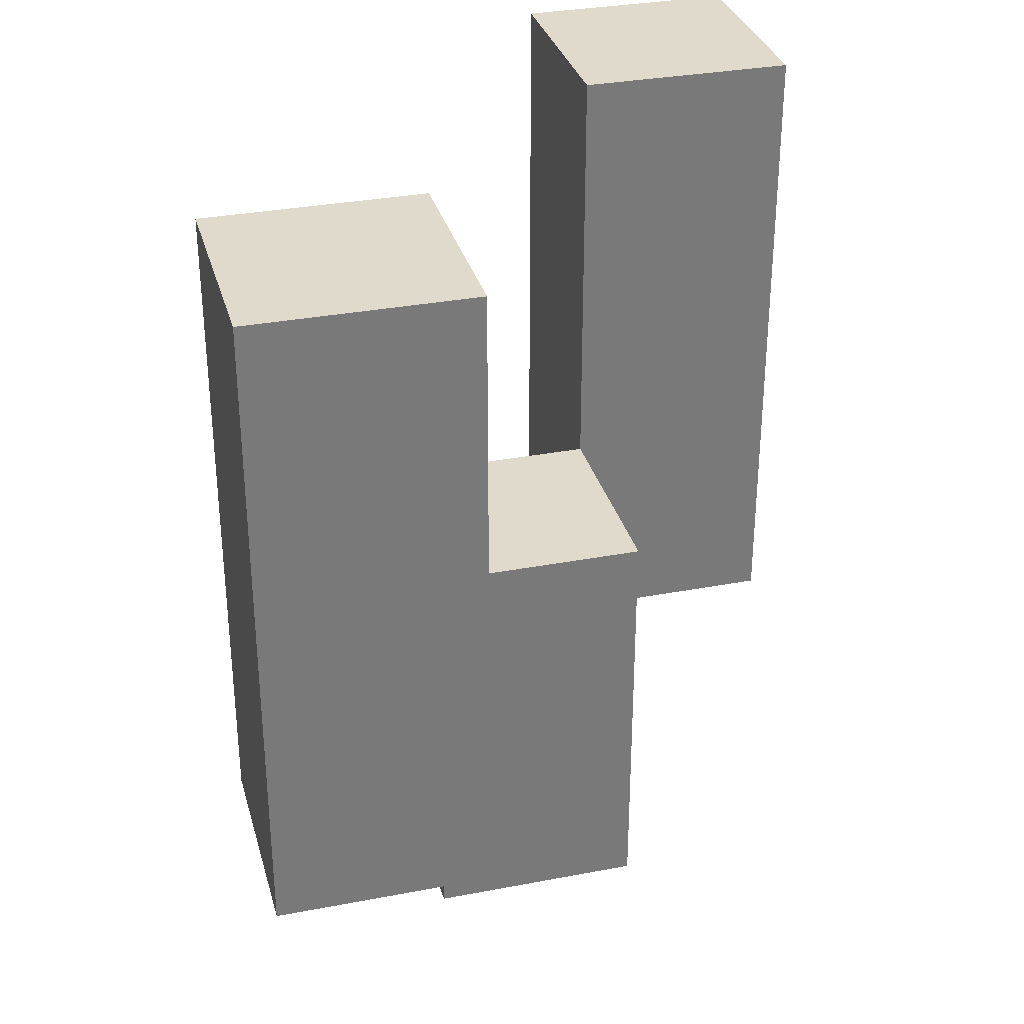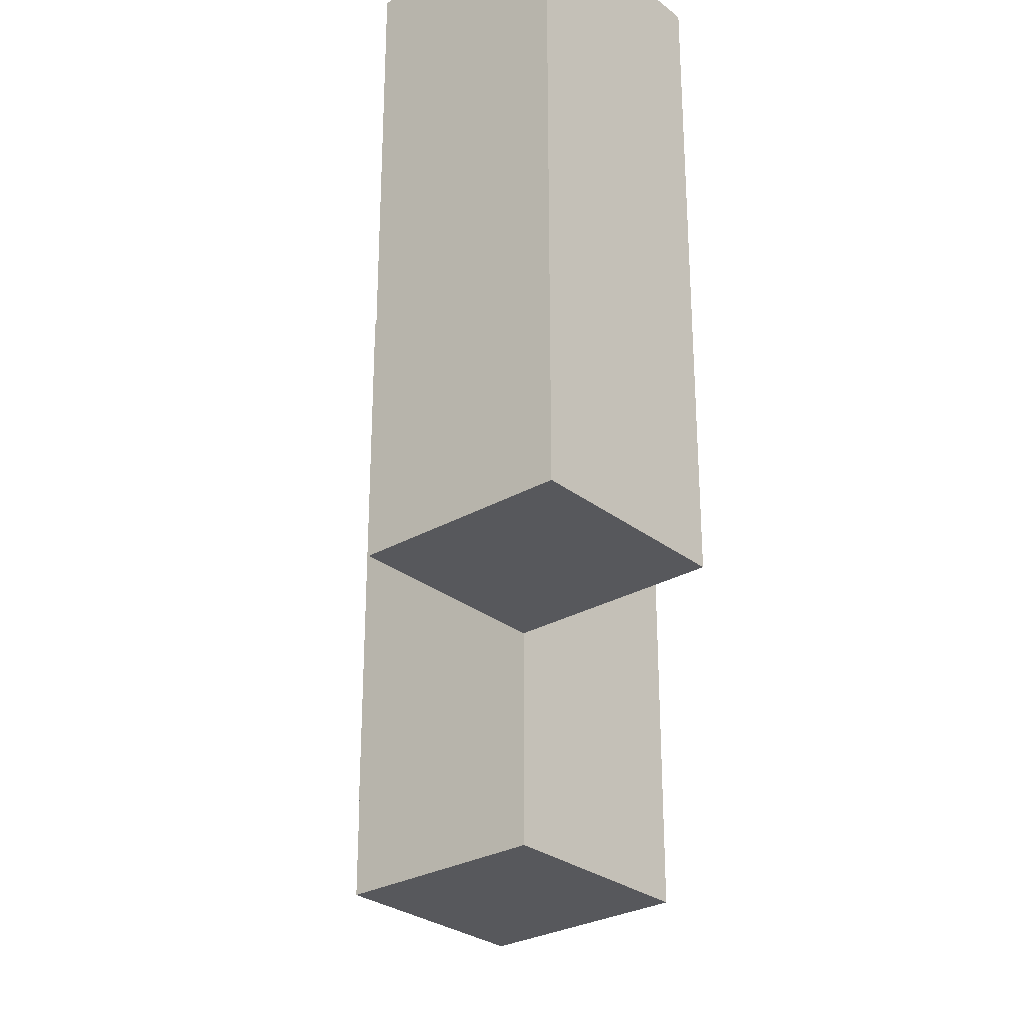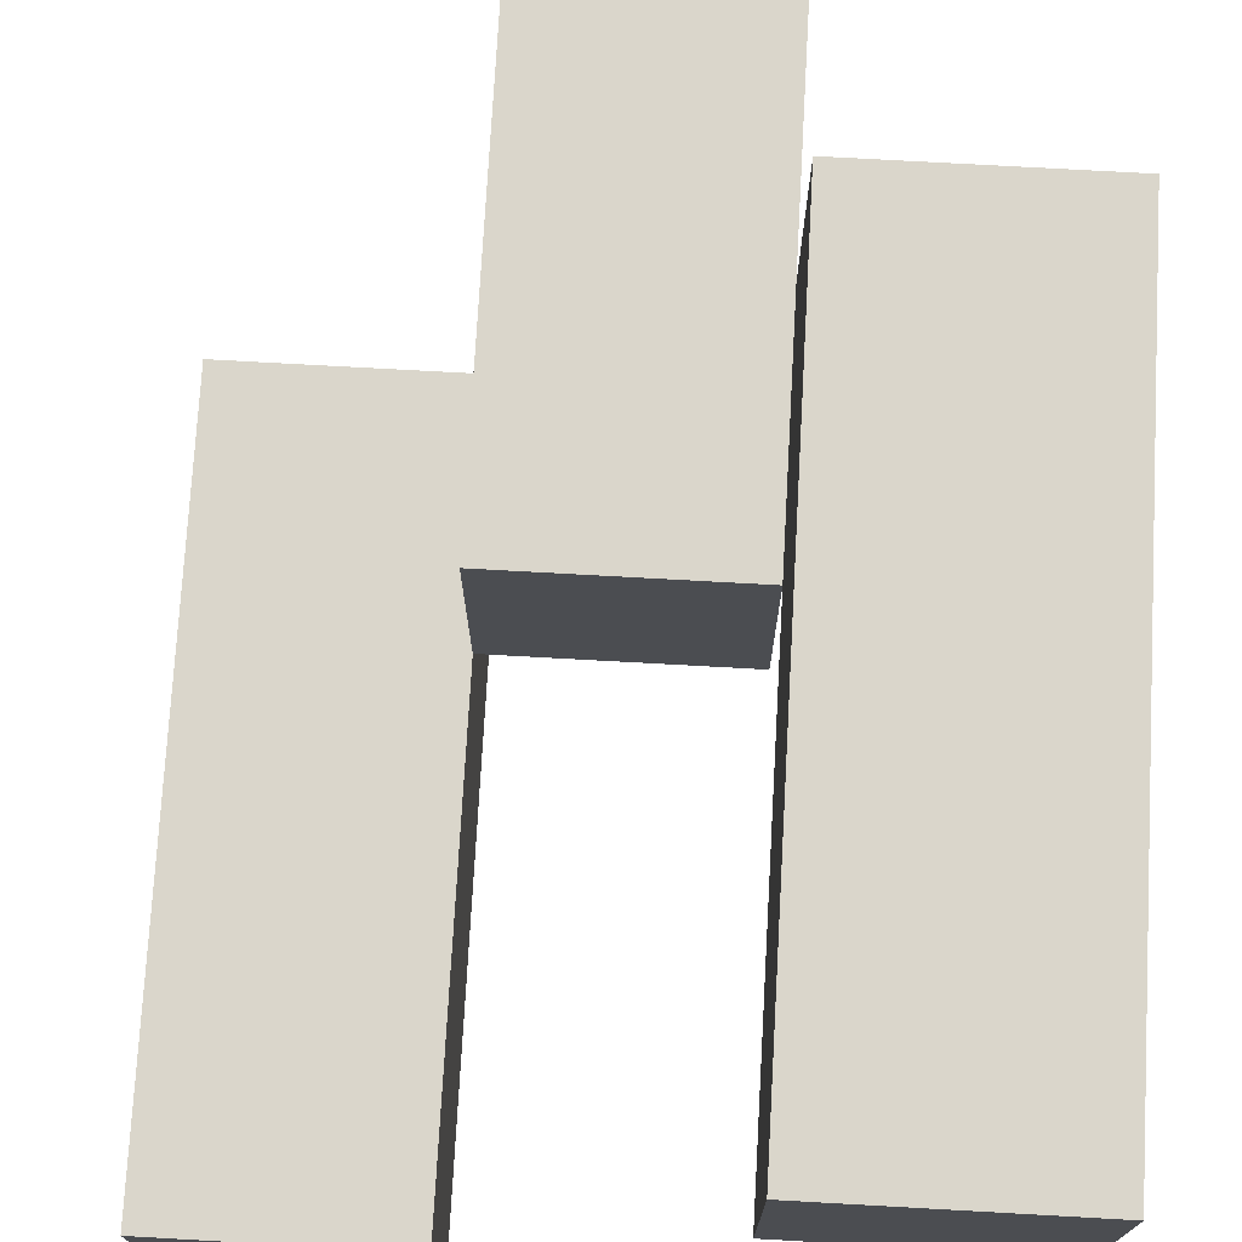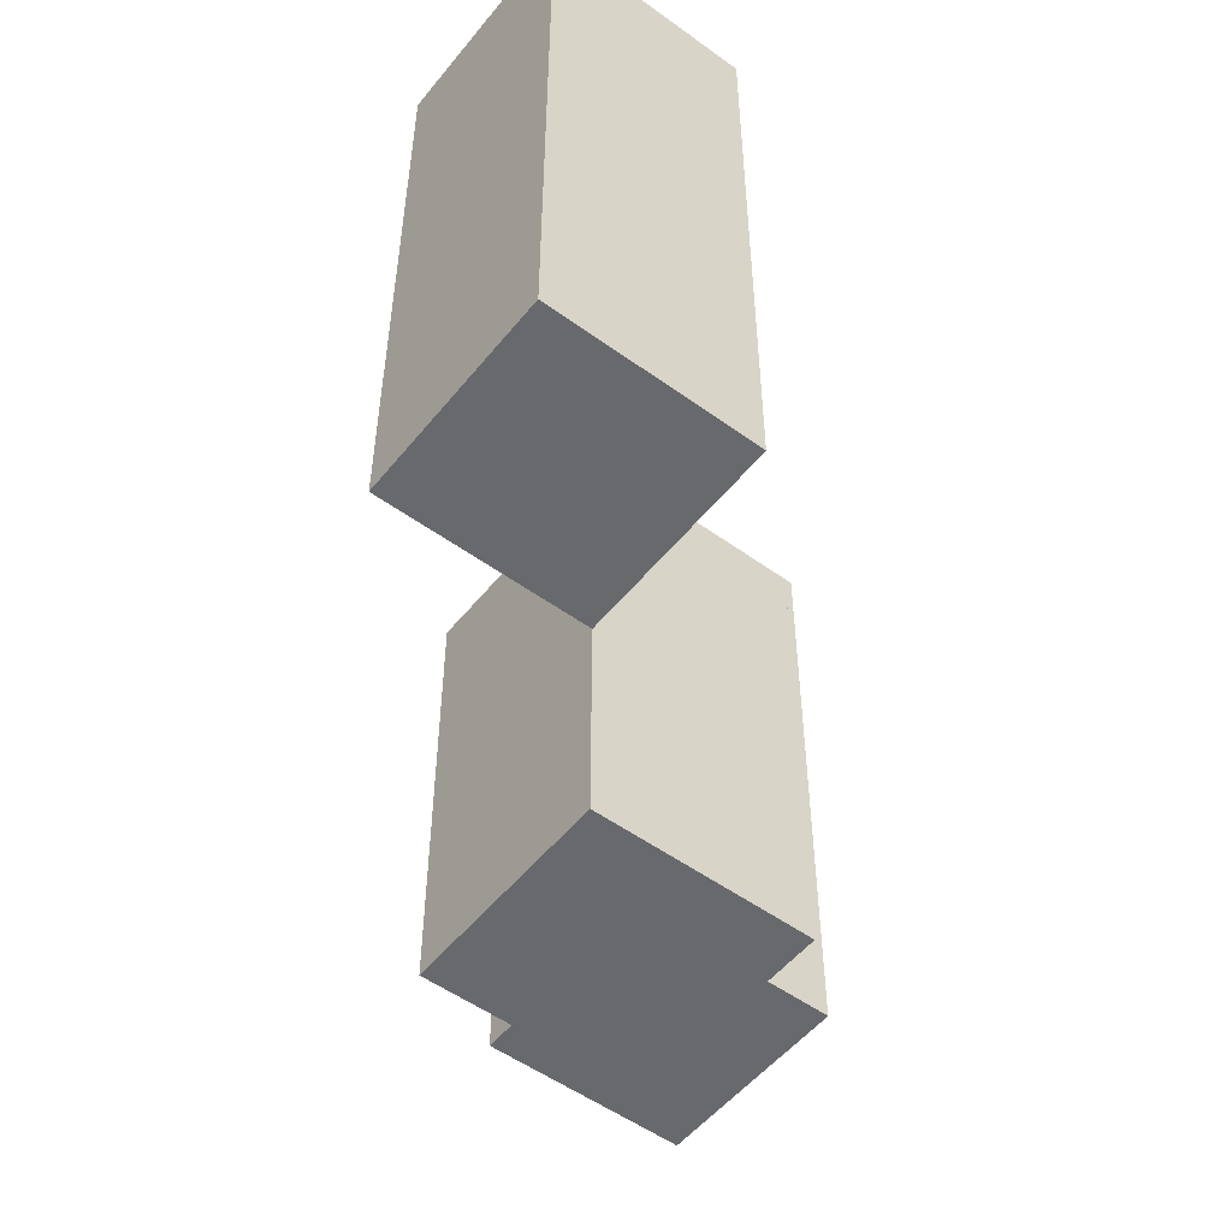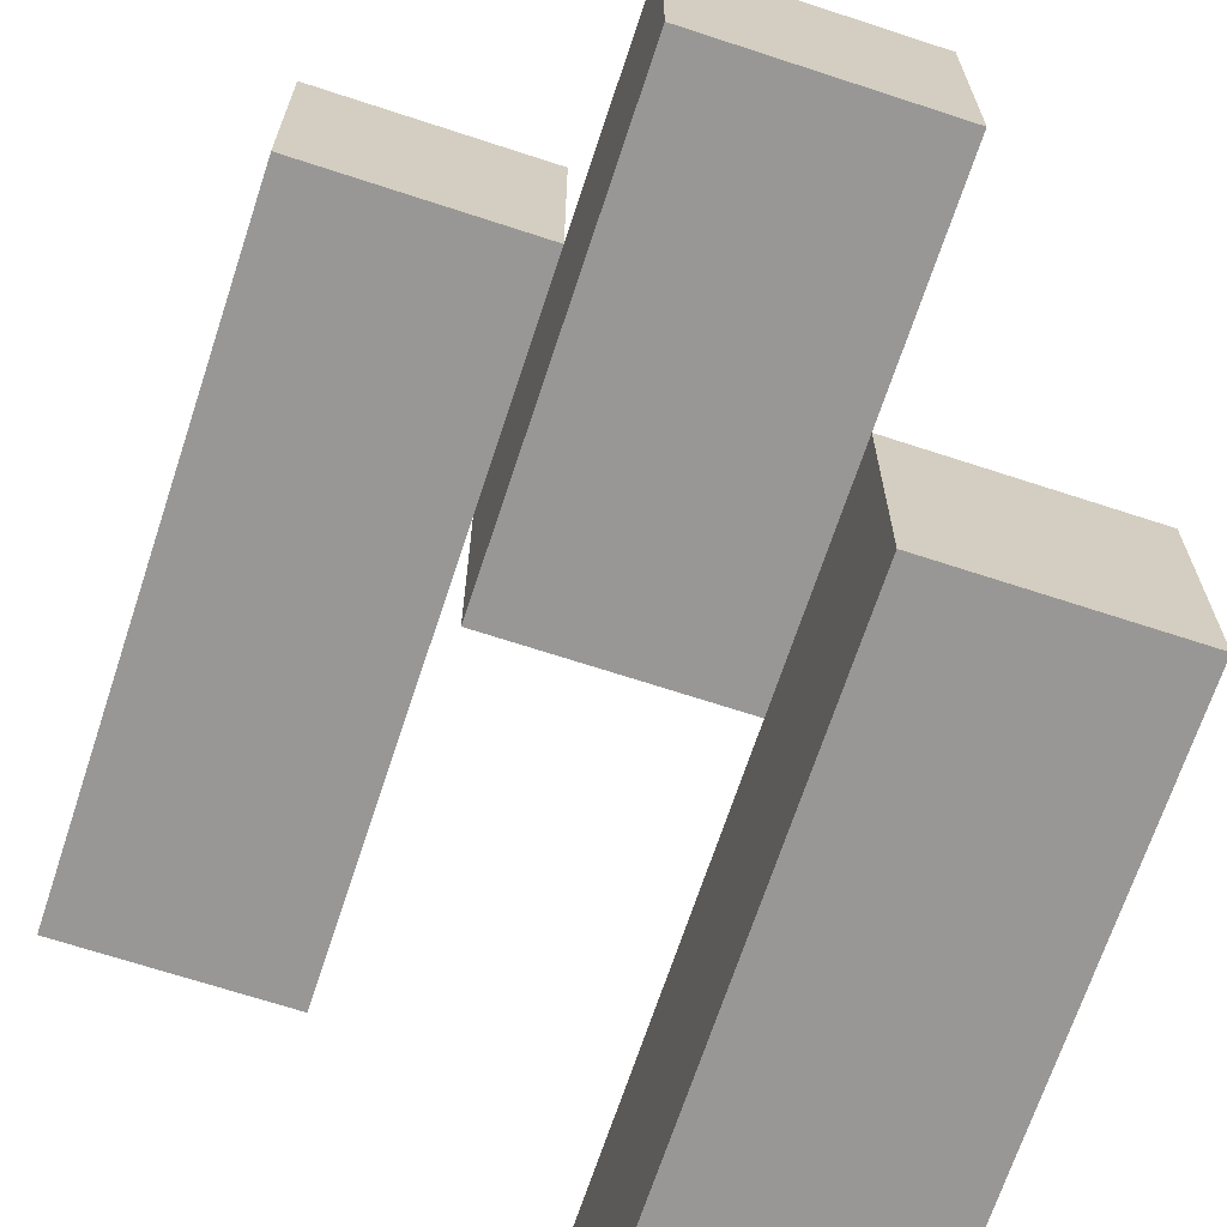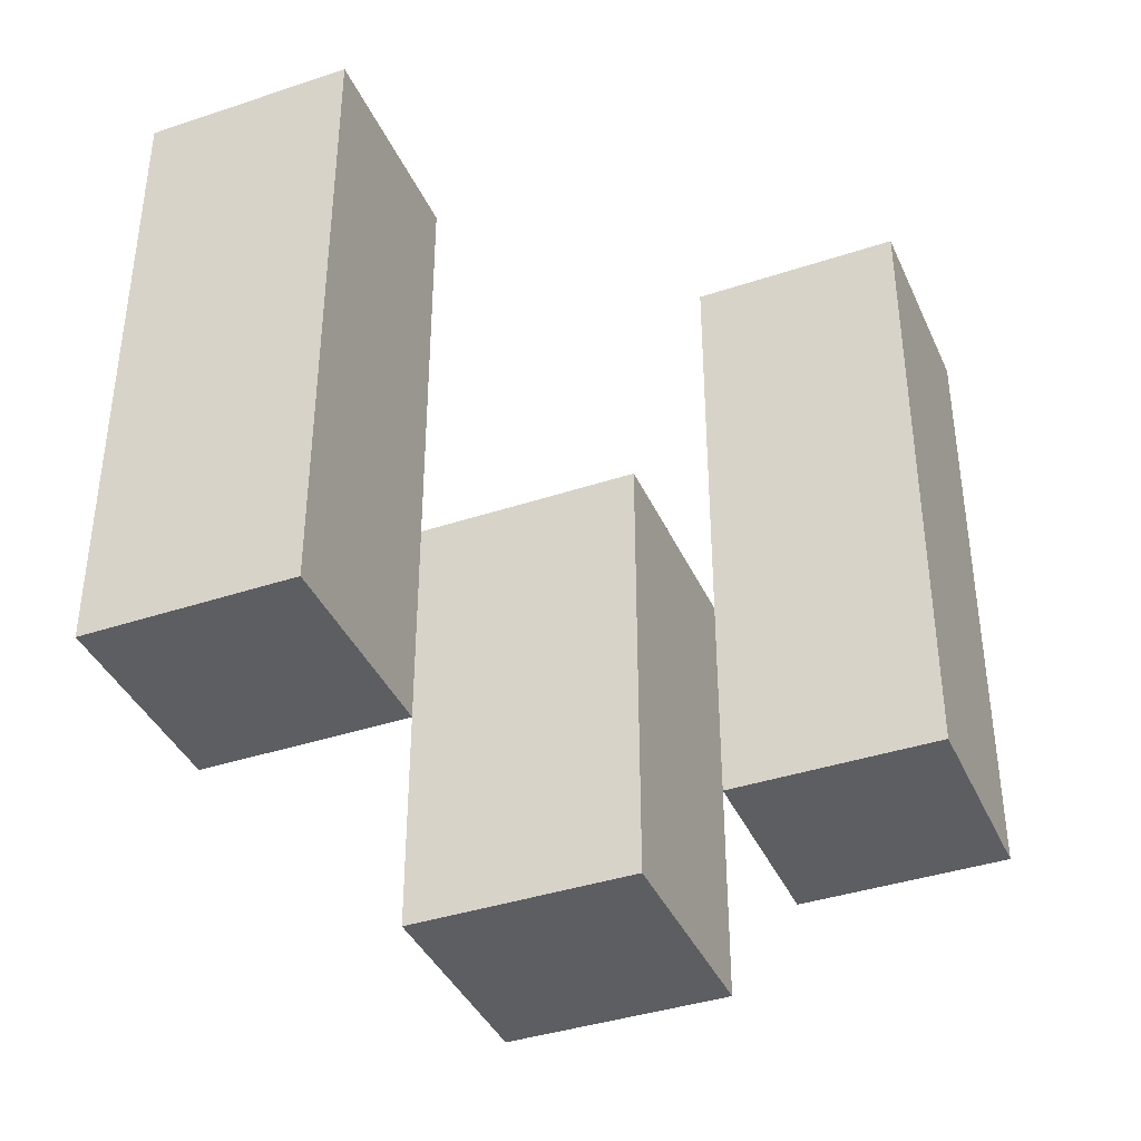
<metadata>
{"format":"obj","ext":"obj","renderer":"f3d","projection":"perspective","resolution":1024,"background":"white","views":[{"elev":32.4,"azim":-14.9,"up":"+Y"},{"elev":-28.4,"azim":130.8,"up":"+Y"},{"elev":74.1,"azim":-176.8,"up":"+Z"},{"elev":-52.7,"azim":142.1,"up":"+Y"},{"elev":-68.2,"azim":-18.2,"up":"+Z"},{"elev":-39.2,"azim":22.6,"up":"+Y"}]}
</metadata>
<code>
o
v 15.2 1 37.2
v 15.2 1 37.1
v 15.2 1.3 37.2
v 15.2 1.3 37.1
v 15.3 0.9 37.1
v 15.3 0.9 37
v 15.3 1 37.1
v 15.3 1.1 37.1
v 15.3 1.1 37
v 15.4 1 37
v 15.4 1 36.9
v 15.4 1.1 37
v 15.4 1.3 37
v 15.4 1.3 36.9
v 15.3 1 37.2
v 15.3 1 37.1
v 15.3 1.1 37.1
v 15.3 1.3 37.2
v 15.3 1.3 37.1
v 15.4 0.9 37.1
v 15.4 0.9 37
v 15.4 1 37
v 15.4 1.1 37.1
v 15.4 1.1 37
v 15.5 1 37
v 15.5 1 36.9
v 15.5 1.3 37
v 15.5 1.3 36.9
v 15.2 1 37.2
v 15.2 1.3 37.2
v 15.3 1 37.2
v 15.3 1.3 37.2
v 15.3 0.9 37.1
v 15.3 1 37.1
v 15.3 1.1 37.1
v 15.4 0.9 37.1
v 15.4 1.1 37.1
v 15.4 1 37
v 15.4 1.1 37
v 15.4 1.3 37
v 15.5 1 37
v 15.5 1.3 37
v 15.2 1 37.1
v 15.2 1.3 37.1
v 15.3 1 37.1
v 15.3 1.1 37.1
v 15.3 1.3 37.1
v 15.3 0.9 37
v 15.3 1.1 37
v 15.4 0.9 37
v 15.4 1 37
v 15.4 1.1 37
v 15.4 1 36.9
v 15.4 1.3 36.9
v 15.5 1 36.9
v 15.5 1.3 36.9
v 15.3 0.9 37.1
v 15.4 0.9 37.1
v 15.3 0.9 37
v 15.4 0.9 37
v 15.2 1 37.2
v 15.3 1 37.2
v 15.2 1 37.1
v 15.3 1 37.1
v 15.4 1 37
v 15.5 1 37
v 15.4 1 36.9
v 15.5 1 36.9
v 15.3 1.1 37.1
v 15.4 1.1 37.1
v 15.3 1.1 37
v 15.4 1.1 37
v 15.2 1.3 37.2
v 15.3 1.3 37.2
v 15.2 1.3 37.1
v 15.3 1.3 37.1
v 15.4 1.3 37
v 15.5 1.3 37
v 15.4 1.3 36.9
v 15.5 1.3 36.9
f 3 2 1
f 4 2 3
f 7 6 5
f 8 6 7
f 9 6 8
f 12 11 10
f 13 11 12
f 14 11 13
f 15 16 17
f 15 17 18
f 18 17 19
f 20 21 22
f 20 22 23
f 23 22 24
f 25 26 27
f 27 26 28
f 31 30 29
f 32 30 31
f 36 34 33
f 36 35 34
f 37 35 36
f 41 39 38
f 41 40 39
f 42 40 41
f 43 44 45
f 45 44 46
f 46 44 47
f 48 49 50
f 50 49 51
f 51 49 52
f 53 54 55
f 55 54 56
f 59 58 57
f 60 58 59
f 63 62 61
f 64 62 63
f 67 66 65
f 68 66 67
f 69 70 71
f 71 70 72
f 73 74 75
f 75 74 76
f 77 78 79
f 79 78 80

</code>
